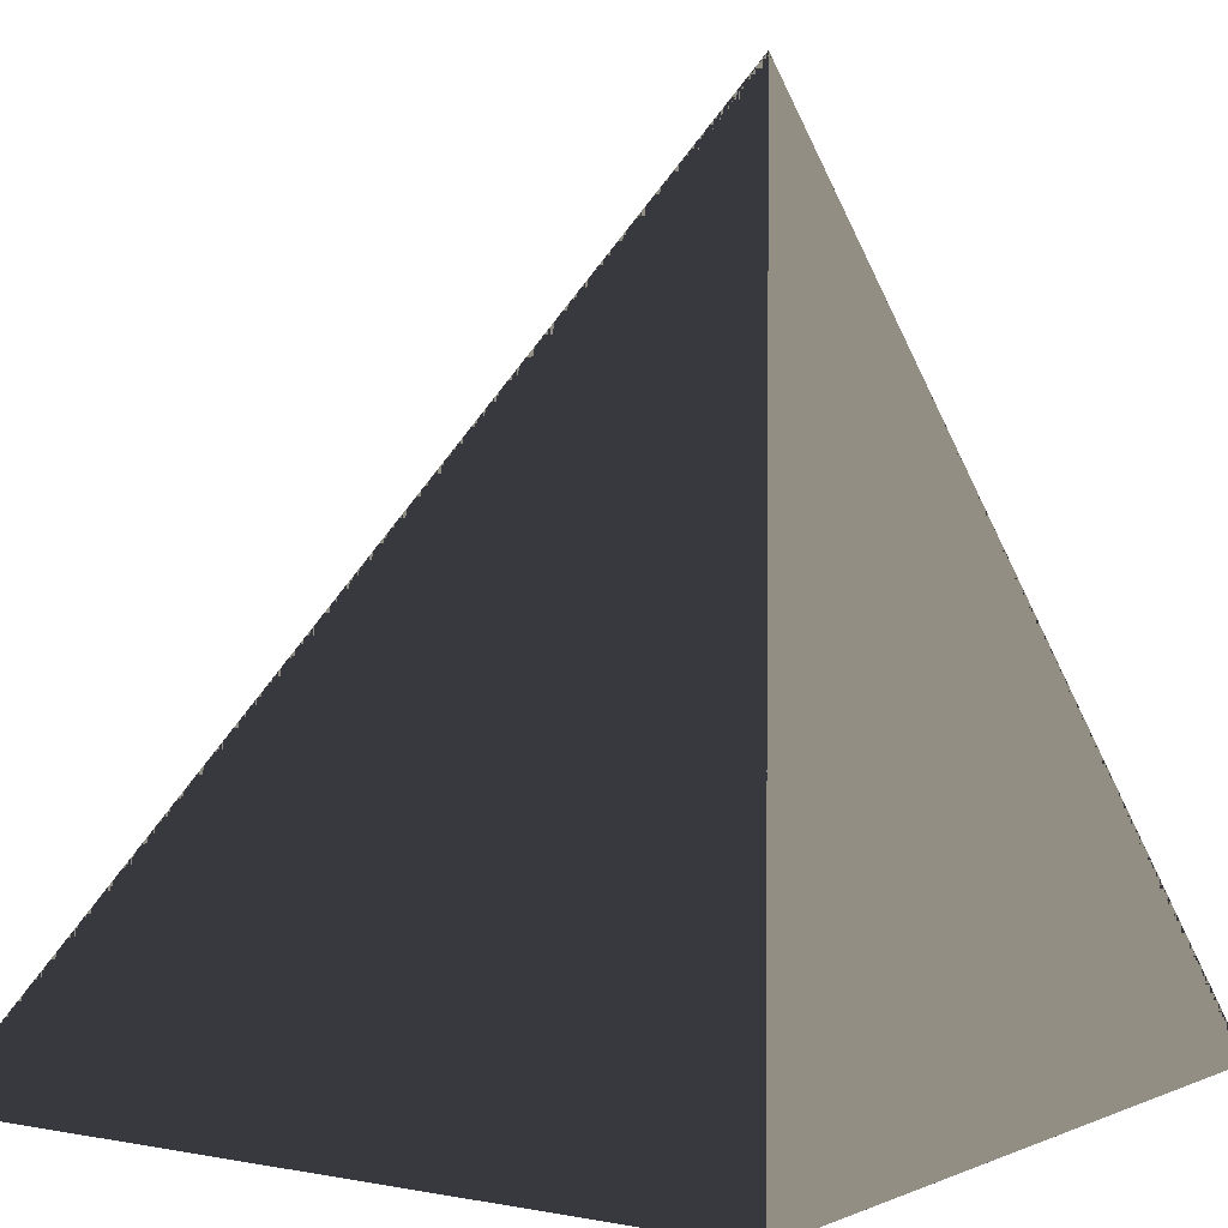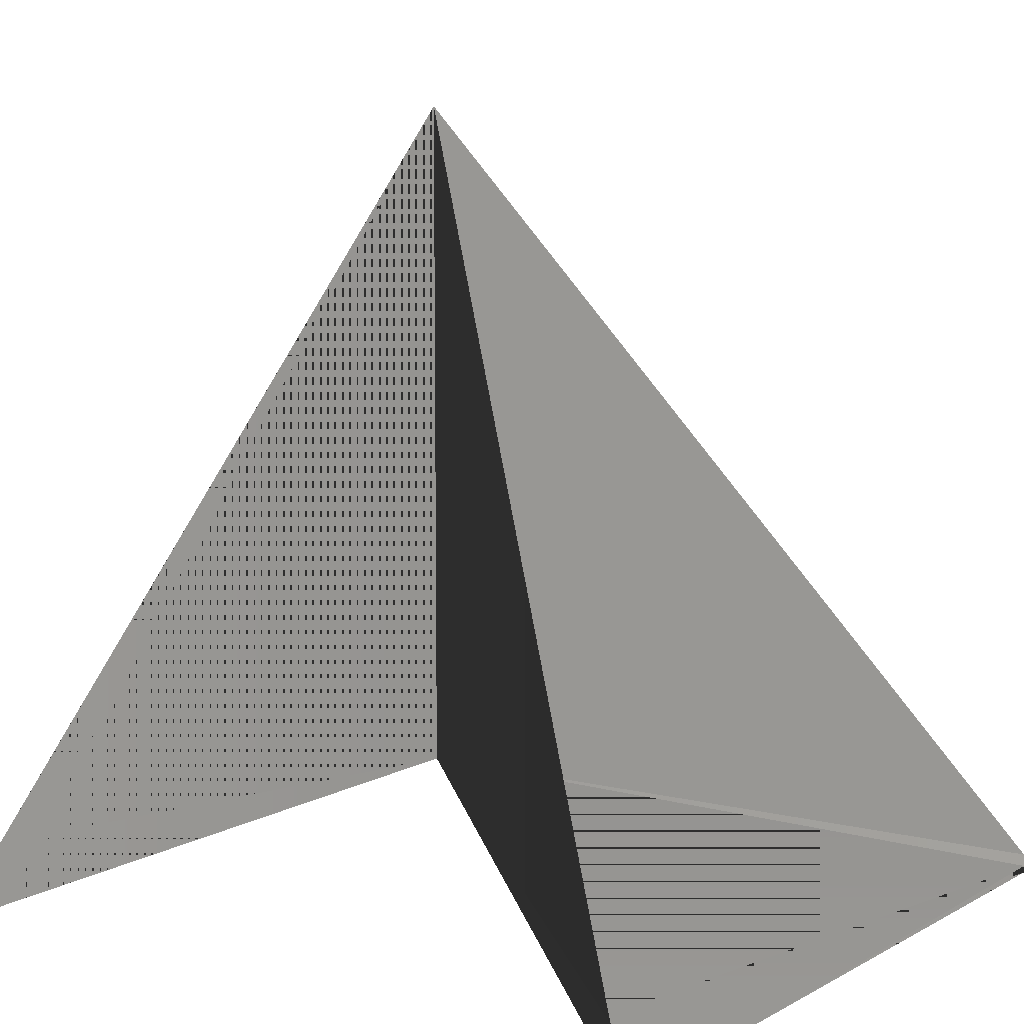
<metadata>
{"format":"obj","ext":"obj","renderer":"f3d","projection":"perspective","resolution":1024,"background":"white","views":[{"elev":2.8,"azim":-55.4,"up":"+Z"},{"elev":9.2,"azim":35.5,"up":"+Y"}]}
</metadata>
<code>
o rock.008
v 0.2697 0.138 0.000128
v 0.3191 0.03191 0.1091
v 0.4169 -0.09018 -0.0135
v 0.3689 -0.1023 -0.149
v 0.4527 -0.2224 0.003609
v 0.3744 -0.1435 0.1427
v 0.4006 -0.3133 0.09989
v 0.3898 -0.4299 -0.01028
v 0.1804 -0.1301 0.3201
v 0.3167 -0.254 0.1991
v 0.41 -0.2457 -0.1197
v -0.01419 0.1621 -0.2792
v 0.1187 0.2523 -0.1725
v 0.1488 -0.07805 -0.2699
v -0.08076 0.006047 -0.3363
v 0.2286 0.08552 -0.1885
v -0.002999 -0.2569 -0.3145
v 0.222 -0.1924 -0.2299
v -0.2934 0.002639 -0.2689
v -0.143 -0.1438 -0.3263
v -0.1424 -0.2871 -0.2539
v -0.2115 0.05724 -0.2998
v -0.1608 0.2528 -0.2393
v -0.03201 0.3453 -0.1831
v -0.3108 0.1381 -0.2203
v -0.3031 0.3211 -0.1432
v 0.07897 0.09805 0.2822
v -0.03406 0.2239 0.3189
v -0.006666 0.06841 0.3549
v 0.2433 -0.005236 0.2094
v 0.1137 0.203 0.1925
v 0.1415 0.2798 -0.01947
v 0.06464 0.3171 0.1249
v -0.1758 0.2592 0.284
v -0.2222 -0.05474 0.3313
v -0.3386 0.1087 0.2226
v -0.3769 -0.01714 0.2211
v -0.1874 0.3811 0.2001
v -0.02105 0.4213 0.1674
v -0.2873 -0.1663 0.2847
v -0.00236 -0.1329 0.4159
v -0.1474 -0.324 0.3642
v 0.02587 -0.2987 0.3514
v -0.02952 -0.427 0.2948
v 0.2046 -0.3833 0.2176
v -0.143 0.4529 -0.05568
v -0.1434 0.4635 0.06154
v 0.02742 0.4205 -0.0446
v -0.3078 0.3976 0.01733
v -0.3966 0.2554 0.01181
v -0.3837 0.2366 0.1295
v -0.2916 0.414 0.1112
v -0.2861 0.2173 0.2384
v -0.1324 -0.4797 0.09358
v 0.04165 -0.4586 -0.1111
v 0.0437 -0.5235 0.09634
v 0.1673 -0.4971 0.05818
v 0.2946 -0.4653 -0.001379
v -0.1913 -0.4178 -0.03107
v -0.3812 -0.322 0.0332
v -0.2254 -0.3634 0.2875
v -0.2975 -0.329 -0.1193
v 0.1681 -0.4196 -0.1819
v 0.2615 -0.3213 -0.1938
v -0.4277 -0.136 -0.03053
v -0.4024 0.01845 -0.1435
v -0.3619 -0.194 -0.1613
v -0.2767 -0.1661 -0.2979
v -0.4394 0.09708 0.1047
v -0.4235 -0.128 0.1165
v -0.3771 -0.255 0.1812
v -0.3777 0.2015 -0.1158
f 151 152 153
f 154 151 153
f 155 156 157
f 158 155 157
f 156 159 160
f 160 157 156
f 161 155 158
f 162 163 164
f 165 162 164
f 164 163 166
f 166 151 154
f 164 167 165
f 154 168 164
f 169 165 170
f 170 167 171
f 172 173 162
f 174 162 173
f 169 175 172
f 173 172 175
f 175 176 173
f 177 178 179
f 180 152 181
f 181 177 180
f 151 182 183
f 183 181 151
f 179 184 185
f 185 184 186
f 186 187 185
f 178 188 184
f 183 189 178
f 185 190 191
f 191 190 192
f 192 193 191
f 159 177 191
f 180 177 159
f 180 159 156
f 193 194 195
f 160 159 195
f 196 197 198
f 174 196 198
f 183 182 198
f 196 176 199
f 176 200 199
f 174 173 176
f 176 196 174
f 189 197 188
f 199 201 202
f 203 184 188
f 204 205 206
f 205 207 206
f 207 208 195
f 157 160 195
f 209 204 210
f 204 211 210
f 205 209 171
f 171 167 205
f 171 209 212
f 208 207 213
f 208 214 158
f 205 167 213
f 215 216 217
f 217 212 210
f 218 171 217
f 219 215 220
f 220 221 187
f 221 211 190
f 220 186 219
f 199 200 201
f 156 155 153
f 153 152 156
f 152 180 156
f 159 191 193 195
f 154 161 168
f 161 158 214
f 214 168 161
f 166 154 164
f 162 174 163
f 163 174 198
f 163 198 182
f 166 163 182
f 182 151 166
f 164 168 167
f 167 168 214
f 165 167 170
f 169 172 165
f 169 170 218
f 170 171 218
f 162 165 172
f 181 178 177
f 181 183 178
f 181 152 151
f 179 178 184
f 185 187 190
f 188 178 189
f 203 186 184
f 191 179 185
f 192 194 193
f 211 192 190
f 177 179 191
f 195 208 158 157
f 198 197 189
f 189 183 198
f 196 199 202
f 153 155 161 154
f 202 197 196
f 197 202 188
f 188 202 203
f 207 195 206
f 194 206 195
f 206 194 211 204
f 210 211 221
f 194 192 211
f 204 209 205
f 209 210 212
f 207 205 213
f 208 213 214
f 213 167 214
f 217 210 215
f 217 216 169
f 169 218 217
f 171 212 217
f 187 221 190
f 220 215 210
f 210 221 220
f 220 187 186
f 201 200 219
f 203 201 219
f 219 186 203
f 203 202 201
f 222 216 215
f 222 215 219
f 219 200 222
f 216 222 175
f 175 169 216
f 222 200 176
f 176 175 222

</code>
